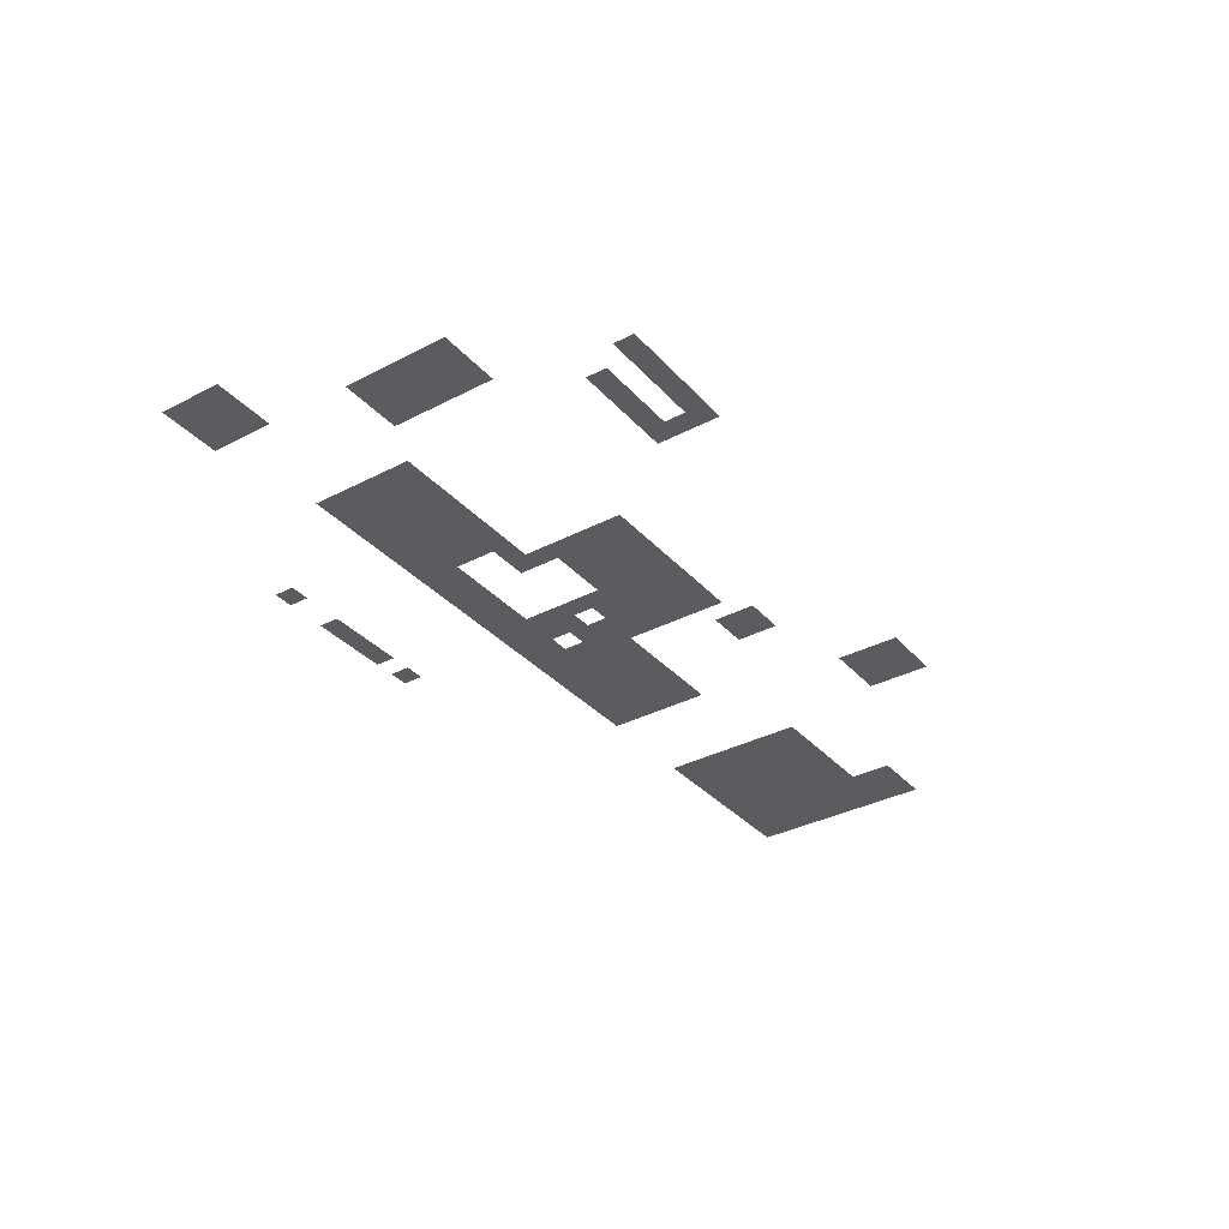
<metadata>
{"format":"obj","ext":"obj","renderer":"f3d","projection":"perspective","resolution":1024,"background":"white","views":[{"elev":-34.4,"azim":125.2,"up":"+Z"}]}
</metadata>
<code>
v -208 -1760 0
v -224 -1760 0
v -224 -1744 0
v -208 -1744 0
v -224 -1760 0
v -240 -1760 0
v -240 -1744 0
v -224 -1744 0
v -240 -1760 0
v -256 -1760 0
v -256 -1744 0
v -240 -1744 0
v -256 -1760 0
v -272 -1760 0
v -272 -1744 0
v -256 -1744 0
v -272 -1760 0
v -288 -1760 0
v -288 -1744 0
v -272 -1744 0
v -288 -1760 0
v -304 -1760 0
v -304 -1744 0
v -288 -1744 0
v -288 -1776 0
v -304 -1776 0
v -304 -1760 0
v -288 -1760 0
v -224 -1792 0
v -240 -1792 0
v -240 -1776 0
v -224 -1776 0
v -240 -1792 0
v -256 -1792 0
v -256 -1776 0
v -240 -1776 0
v -256 -1792 0
v -272 -1792 0
v -272 -1776 0
v -256 -1776 0
v -272 -1792 0
v -288 -1792 0
v -288 -1776 0
v -272 -1776 0
v -288 -1792 0
v -304 -1792 0
v -304 -1776 0
v -288 -1776 0
v -592 -1792 0
v -608 -1792 0
v -608 -1776 0
v -592 -1776 0
v -608 -1792 0
v -624 -1792 0
v -624 -1776 0
v -608 -1776 0
v -624 -1792 0
v -640 -1792 0
v -640 -1776 0
v -624 -1776 0
v -592 -1808 0
v -608 -1808 0
v -608 -1792 0
v -592 -1792 0
v -608 -1808 0
v -624 -1808 0
v -624 -1792 0
v -608 -1792 0
v -624 -1808 0
v -640 -1808 0
v -640 -1792 0
v -624 -1792 0
v -592 -1824 0
v -608 -1824 0
v -608 -1808 0
v -592 -1808 0
v -608 -1824 0
v -624 -1824 0
v -624 -1808 0
v -608 -1808 0
v -624 -1824 0
v -640 -1824 0
v -640 -1808 0
v -624 -1808 0
v -144 -1856 0
v -160 -1856 0
v -160 -1840 0
v -144 -1840 0
v -160 -1856 0
v -176 -1856 0
v -176 -1840 0
v -160 -1840 0
v -176 -1856 0
v -192 -1856 0
v -192 -1840 0
v -176 -1840 0
v -496 -1856 0
v -512 -1856 0
v -512 -1840 0
v -496 -1840 0
v -512 -1856 0
v -528 -1856 0
v -528 -1840 0
v -512 -1840 0
v -144 -1872 0
v -160 -1872 0
v -160 -1856 0
v -144 -1856 0
v -160 -1872 0
v -176 -1872 0
v -176 -1856 0
v -160 -1856 0
v -176 -1872 0
v -192 -1872 0
v -192 -1856 0
v -176 -1856 0
v -352 -1872 0
v -368 -1872 0
v -368 -1856 0
v -352 -1856 0
v -368 -1872 0
v -384 -1872 0
v -384 -1856 0
v -368 -1856 0
v -384 -1872 0
v -400 -1872 0
v -400 -1856 0
v -384 -1856 0
v -400 -1872 0
v -416 -1872 0
v -416 -1856 0
v -400 -1856 0
v -416 -1872 0
v -432 -1872 0
v -432 -1856 0
v -416 -1856 0
v -432 -1872 0
v -448 -1872 0
v -448 -1856 0
v -432 -1856 0
v -448 -1872 0
v -464 -1872 0
v -464 -1856 0
v -448 -1856 0
v -464 -1872 0
v -480 -1872 0
v -480 -1856 0
v -464 -1856 0
v -496 -1872 0
v -512 -1872 0
v -512 -1856 0
v -496 -1856 0
v -512 -1872 0
v -528 -1872 0
v -528 -1856 0
v -512 -1856 0
v -144 -1888 0
v -160 -1888 0
v -160 -1872 0
v -144 -1872 0
v -160 -1888 0
v -176 -1888 0
v -176 -1872 0
v -160 -1872 0
v -176 -1888 0
v -192 -1888 0
v -192 -1872 0
v -176 -1872 0
v -352 -1888 0
v -368 -1888 0
v -368 -1872 0
v -352 -1872 0
v -368 -1888 0
v -384 -1888 0
v -384 -1872 0
v -368 -1872 0
v -384 -1888 0
v -400 -1888 0
v -400 -1872 0
v -384 -1872 0
v -400 -1888 0
v -416 -1888 0
v -416 -1872 0
v -400 -1872 0
v -416 -1888 0
v -432 -1888 0
v -432 -1872 0
v -416 -1872 0
v -432 -1888 0
v -448 -1888 0
v -448 -1872 0
v -432 -1872 0
v -448 -1888 0
v -464 -1888 0
v -464 -1872 0
v -448 -1872 0
v -464 -1888 0
v -480 -1888 0
v -480 -1872 0
v -464 -1872 0
v -752 -1888 0
v -768 -1888 0
v -768 -1872 0
v -752 -1872 0
v -768 -1888 0
v -784 -1888 0
v -784 -1872 0
v -768 -1872 0
v -784 -1888 0
v -800 -1888 0
v -800 -1872 0
v -784 -1872 0
v -144 -1904 0
v -160 -1904 0
v -160 -1888 0
v -144 -1888 0
v -160 -1904 0
v -176 -1904 0
v -176 -1888 0
v -160 -1888 0
v -176 -1904 0
v -192 -1904 0
v -192 -1888 0
v -176 -1888 0
v -352 -1904 0
v -368 -1904 0
v -368 -1888 0
v -352 -1888 0
v -368 -1904 0
v -384 -1904 0
v -384 -1888 0
v -368 -1888 0
v -384 -1904 0
v -400 -1904 0
v -400 -1888 0
v -384 -1888 0
v -400 -1904 0
v -416 -1904 0
v -416 -1888 0
v -400 -1888 0
v -416 -1904 0
v -432 -1904 0
v -432 -1888 0
v -416 -1888 0
v -432 -1904 0
v -448 -1904 0
v -448 -1888 0
v -432 -1888 0
v -448 -1904 0
v -464 -1904 0
v -464 -1888 0
v -448 -1888 0
v -464 -1904 0
v -480 -1904 0
v -480 -1888 0
v -464 -1888 0
v -752 -1904 0
v -768 -1904 0
v -768 -1888 0
v -752 -1888 0
v -768 -1904 0
v -784 -1904 0
v -784 -1888 0
v -768 -1888 0
v -784 -1904 0
v -800 -1904 0
v -800 -1888 0
v -784 -1888 0
v -144 -1920 0
v -160 -1920 0
v -160 -1904 0
v -144 -1904 0
v -160 -1920 0
v -176 -1920 0
v -176 -1904 0
v -160 -1904 0
v -176 -1920 0
v -192 -1920 0
v -192 -1904 0
v -176 -1904 0
v -352 -1920 0
v -368 -1920 0
v -368 -1904 0
v -352 -1904 0
v -368 -1920 0
v -384 -1920 0
v -384 -1904 0
v -368 -1904 0
v -384 -1920 0
v -400 -1920 0
v -400 -1904 0
v -384 -1904 0
v -400 -1920 0
v -416 -1920 0
v -416 -1904 0
v -400 -1904 0
v -416 -1920 0
v -432 -1920 0
v -432 -1904 0
v -416 -1904 0
v -432 -1920 0
v -448 -1920 0
v -448 -1904 0
v -432 -1904 0
v -448 -1920 0
v -464 -1920 0
v -464 -1904 0
v -448 -1904 0
v -464 -1920 0
v -480 -1920 0
v -480 -1904 0
v -464 -1904 0
v -656 -1920 0
v -672 -1920 0
v -672 -1904 0
v -656 -1904 0
v -672 -1920 0
v -688 -1920 0
v -688 -1904 0
v -672 -1904 0
v -688 -1920 0
v -704 -1920 0
v -704 -1904 0
v -688 -1904 0
v -704 -1920 0
v -720 -1920 0
v -720 -1904 0
v -704 -1904 0
v -720 -1920 0
v -736 -1920 0
v -736 -1904 0
v -720 -1904 0
v -736 -1920 0
v -752 -1920 0
v -752 -1904 0
v -736 -1904 0
v -752 -1920 0
v -768 -1920 0
v -768 -1904 0
v -752 -1904 0
v -768 -1920 0
v -784 -1920 0
v -784 -1904 0
v -768 -1904 0
v -784 -1920 0
v -800 -1920 0
v -800 -1904 0
v -784 -1904 0
v -352 -1936 0
v -368 -1936 0
v -368 -1920 0
v -352 -1920 0
v -416 -1936 0
v -432 -1936 0
v -432 -1920 0
v -416 -1920 0
v -432 -1936 0
v -448 -1936 0
v -448 -1920 0
v -432 -1920 0
v -448 -1936 0
v -464 -1936 0
v -464 -1920 0
v -448 -1920 0
v -464 -1936 0
v -480 -1936 0
v -480 -1920 0
v -464 -1920 0
v -656 -1936 0
v -672 -1936 0
v -672 -1920 0
v -656 -1920 0
v -672 -1936 0
v -688 -1936 0
v -688 -1920 0
v -672 -1920 0
v -688 -1936 0
v -704 -1936 0
v -704 -1920 0
v -688 -1920 0
v -704 -1936 0
v -720 -1936 0
v -720 -1920 0
v -704 -1920 0
v -720 -1936 0
v -736 -1936 0
v -736 -1920 0
v -720 -1920 0
v -736 -1936 0
v -752 -1936 0
v -752 -1920 0
v -736 -1920 0
v -752 -1936 0
v -768 -1936 0
v -768 -1920 0
v -752 -1920 0
v -768 -1936 0
v -784 -1936 0
v -784 -1920 0
v -768 -1920 0
v -784 -1936 0
v -800 -1936 0
v -800 -1920 0
v -784 -1920 0
v -224 -1952 0
v -240 -1952 0
v -240 -1936 0
v -224 -1936 0
v -240 -1952 0
v -256 -1952 0
v -256 -1936 0
v -240 -1936 0
v -256 -1952 0
v -272 -1952 0
v -272 -1936 0
v -256 -1936 0
v -272 -1952 0
v -288 -1952 0
v -288 -1936 0
v -272 -1936 0
v -288 -1952 0
v -304 -1952 0
v -304 -1936 0
v -288 -1936 0
v -304 -1952 0
v -320 -1952 0
v -320 -1936 0
v -304 -1936 0
v -320 -1952 0
v -336 -1952 0
v -336 -1936 0
v -320 -1936 0
v -336 -1952 0
v -352 -1952 0
v -352 -1936 0
v -336 -1936 0
v -352 -1952 0
v -368 -1952 0
v -368 -1936 0
v -352 -1936 0
v -416 -1952 0
v -432 -1952 0
v -432 -1936 0
v -416 -1936 0
v -448 -1952 0
v -464 -1952 0
v -464 -1936 0
v -448 -1936 0
v -464 -1952 0
v -480 -1952 0
v -480 -1936 0
v -464 -1936 0
v -480 -1952 0
v -496 -1952 0
v -496 -1936 0
v -480 -1936 0
v -496 -1952 0
v -512 -1952 0
v -512 -1936 0
v -496 -1936 0
v -512 -1952 0
v -528 -1952 0
v -528 -1936 0
v -512 -1936 0
v -528 -1952 0
v -544 -1952 0
v -544 -1936 0
v -528 -1936 0
v -544 -1952 0
v -560 -1952 0
v -560 -1936 0
v -544 -1936 0
v -560 -1952 0
v -576 -1952 0
v -576 -1936 0
v -560 -1936 0
v -656 -1952 0
v -672 -1952 0
v -672 -1936 0
v -656 -1936 0
v -672 -1952 0
v -688 -1952 0
v -688 -1936 0
v -672 -1936 0
v -688 -1952 0
v -704 -1952 0
v -704 -1936 0
v -688 -1936 0
v -704 -1952 0
v -720 -1952 0
v -720 -1936 0
v -704 -1936 0
v -720 -1952 0
v -736 -1952 0
v -736 -1936 0
v -720 -1936 0
v -736 -1952 0
v -752 -1952 0
v -752 -1936 0
v -736 -1936 0
v -752 -1952 0
v -768 -1952 0
v -768 -1936 0
v -752 -1936 0
v -768 -1952 0
v -784 -1952 0
v -784 -1936 0
v -768 -1936 0
v -784 -1952 0
v -800 -1952 0
v -800 -1936 0
v -784 -1936 0
v -224 -1968 0
v -240 -1968 0
v -240 -1952 0
v -224 -1952 0
v -240 -1968 0
v -256 -1968 0
v -256 -1952 0
v -240 -1952 0
v -256 -1968 0
v -272 -1968 0
v -272 -1952 0
v -256 -1952 0
v -272 -1968 0
v -288 -1968 0
v -288 -1952 0
v -272 -1952 0
v -288 -1968 0
v -304 -1968 0
v -304 -1952 0
v -288 -1952 0
v -304 -1968 0
v -320 -1968 0
v -320 -1952 0
v -304 -1952 0
v -320 -1968 0
v -336 -1968 0
v -336 -1952 0
v -320 -1952 0
v -416 -1968 0
v -432 -1968 0
v -432 -1952 0
v -416 -1952 0
v -432 -1968 0
v -448 -1968 0
v -448 -1952 0
v -432 -1952 0
v -448 -1968 0
v -464 -1968 0
v -464 -1952 0
v -448 -1952 0
v -464 -1968 0
v -480 -1968 0
v -480 -1952 0
v -464 -1952 0
v -480 -1968 0
v -496 -1968 0
v -496 -1952 0
v -480 -1952 0
v -496 -1968 0
v -512 -1968 0
v -512 -1952 0
v -496 -1952 0
v -512 -1968 0
v -528 -1968 0
v -528 -1952 0
v -512 -1952 0
v -528 -1968 0
v -544 -1968 0
v -544 -1952 0
v -528 -1952 0
v -544 -1968 0
v -560 -1968 0
v -560 -1952 0
v -544 -1952 0
v -560 -1968 0
v -576 -1968 0
v -576 -1952 0
v -560 -1952 0
v -656 -1968 0
v -672 -1968 0
v -672 -1952 0
v -656 -1952 0
v -672 -1968 0
v -688 -1968 0
v -688 -1952 0
v -672 -1952 0
v -688 -1968 0
v -704 -1968 0
v -704 -1952 0
v -688 -1952 0
v -704 -1968 0
v -720 -1968 0
v -720 -1952 0
v -704 -1952 0
v -720 -1968 0
v -736 -1968 0
v -736 -1952 0
v -720 -1952 0
v -736 -1968 0
v -752 -1968 0
v -752 -1952 0
v -736 -1952 0
v -752 -1968 0
v -768 -1968 0
v -768 -1952 0
v -752 -1952 0
v -768 -1968 0
v -784 -1968 0
v -784 -1952 0
v -768 -1952 0
v -784 -1968 0
v -800 -1968 0
v -800 -1952 0
v -784 -1952 0
v -224 -1984 0
v -240 -1984 0
v -240 -1968 0
v -224 -1968 0
v -240 -1984 0
v -256 -1984 0
v -256 -1968 0
v -240 -1968 0
v -256 -1984 0
v -272 -1984 0
v -272 -1968 0
v -256 -1968 0
v -272 -1984 0
v -288 -1984 0
v -288 -1968 0
v -272 -1968 0
v -288 -1984 0
v -304 -1984 0
v -304 -1968 0
v -288 -1968 0
v -304 -1984 0
v -320 -1984 0
v -320 -1968 0
v -304 -1968 0
v -320 -1984 0
v -336 -1984 0
v -336 -1968 0
v -320 -1968 0
v -416 -1984 0
v -432 -1984 0
v -432 -1968 0
v -416 -1968 0
v -432 -1984 0
v -448 -1984 0
v -448 -1968 0
v -432 -1968 0
v -464 -1984 0
v -480 -1984 0
v -480 -1968 0
v -464 -1968 0
v -480 -1984 0
v -496 -1984 0
v -496 -1968 0
v -480 -1968 0
v -496 -1984 0
v -512 -1984 0
v -512 -1968 0
v -496 -1968 0
v -512 -1984 0
v -528 -1984 0
v -528 -1968 0
v -512 -1968 0
v -528 -1984 0
v -544 -1984 0
v -544 -1968 0
v -528 -1968 0
v -544 -1984 0
v -560 -1984 0
v -560 -1968 0
v -544 -1968 0
v -560 -1984 0
v -576 -1984 0
v -576 -1968 0
v -560 -1968 0
v -656 -1984 0
v -672 -1984 0
v -672 -1968 0
v -656 -1968 0
v -672 -1984 0
v -688 -1984 0
v -688 -1968 0
v -672 -1968 0
v -688 -1984 0
v -704 -1984 0
v -704 -1968 0
v -688 -1968 0
v -704 -1984 0
v -720 -1984 0
v -720 -1968 0
v -704 -1968 0
v -720 -1984 0
v -736 -1984 0
v -736 -1968 0
v -720 -1968 0
v -736 -1984 0
v -752 -1984 0
v -752 -1968 0
v -736 -1968 0
v -752 -1984 0
v -768 -1984 0
v -768 -1968 0
v -752 -1968 0
v -768 -1984 0
v -784 -1984 0
v -784 -1968 0
v -768 -1968 0
v -784 -1984 0
v -800 -1984 0
v -800 -1968 0
v -784 -1968 0
v -96 -2000 0
v -112 -2000 0
v -112 -1984 0
v -96 -1984 0
v -112 -2000 0
v -128 -2000 0
v -128 -1984 0
v -112 -1984 0
v -128 -2000 0
v -144 -2000 0
v -144 -1984 0
v -128 -1984 0
v -224 -2000 0
v -240 -2000 0
v -240 -1984 0
v -224 -1984 0
v -240 -2000 0
v -256 -2000 0
v -256 -1984 0
v -240 -1984 0
v -256 -2000 0
v -272 -2000 0
v -272 -1984 0
v -256 -1984 0
v -272 -2000 0
v -288 -2000 0
v -288 -1984 0
v -272 -1984 0
v -288 -2000 0
v -304 -2000 0
v -304 -1984 0
v -288 -1984 0
v -304 -2000 0
v -320 -2000 0
v -320 -1984 0
v -304 -1984 0
v -320 -2000 0
v -336 -2000 0
v -336 -1984 0
v -320 -1984 0
v -336 -2000 0
v -352 -2000 0
v -352 -1984 0
v -336 -1984 0
v -352 -2000 0
v -368 -2000 0
v -368 -1984 0
v -352 -1984 0
v -368 -2000 0
v -384 -2000 0
v -384 -1984 0
v -368 -1984 0
v -384 -2000 0
v -400 -2000 0
v -400 -1984 0
v -384 -1984 0
v -400 -2000 0
v -416 -2000 0
v -416 -1984 0
v -400 -1984 0
v -416 -2000 0
v -432 -2000 0
v -432 -1984 0
v -416 -1984 0
v -432 -2000 0
v -448 -2000 0
v -448 -1984 0
v -432 -1984 0
v -448 -2000 0
v -464 -2000 0
v -464 -1984 0
v -448 -1984 0
v -464 -2000 0
v -480 -2000 0
v -480 -1984 0
v -464 -1984 0
v -480 -2000 0
v -496 -2000 0
v -496 -1984 0
v -480 -1984 0
v -496 -2000 0
v -512 -2000 0
v -512 -1984 0
v -496 -1984 0
v -512 -2000 0
v -528 -2000 0
v -528 -1984 0
v -512 -1984 0
v -528 -2000 0
v -544 -2000 0
v -544 -1984 0
v -528 -1984 0
v -544 -2000 0
v -560 -2000 0
v -560 -1984 0
v -544 -1984 0
v -560 -2000 0
v -576 -2000 0
v -576 -1984 0
v -560 -1984 0
v -656 -2000 0
v -672 -2000 0
v -672 -1984 0
v -656 -1984 0
v -672 -2000 0
v -688 -2000 0
v -688 -1984 0
v -672 -1984 0
v -688 -2000 0
v -704 -2000 0
v -704 -1984 0
v -688 -1984 0
v -704 -2000 0
v -720 -2000 0
v -720 -1984 0
v -704 -1984 0
v -720 -2000 0
v -736 -2000 0
v -736 -1984 0
v -720 -1984 0
v -736 -2000 0
v -752 -2000 0
v -752 -1984 0
v -736 -1984 0
v -752 -2000 0
v -768 -2000 0
v -768 -1984 0
v -752 -1984 0
v -768 -2000 0
v -784 -2000 0
v -784 -1984 0
v -768 -1984 0
v -784 -2000 0
v -800 -2000 0
v -800 -1984 0
v -784 -1984 0
v -96 -2016 0
v -112 -2016 0
v -112 -2000 0
v -96 -2000 0
v -112 -2016 0
v -128 -2016 0
v -128 -2000 0
v -112 -2000 0
v -128 -2016 0
v -144 -2016 0
v -144 -2000 0
v -128 -2000 0
v -224 -2016 0
v -240 -2016 0
v -240 -2000 0
v -224 -2000 0
v -240 -2016 0
v -256 -2016 0
v -256 -2000 0
v -240 -2000 0
v -256 -2016 0
v -272 -2016 0
v -272 -2000 0
v -256 -2000 0
v -272 -2016 0
v -288 -2016 0
v -288 -2000 0
v -272 -2000 0
v -288 -2016 0
v -304 -2016 0
v -304 -2000 0
v -288 -2000 0
v -304 -2016 0
v -320 -2016 0
v -320 -2000 0
v -304 -2000 0
v -320 -2016 0
v -336 -2016 0
v -336 -2000 0
v -320 -2000 0
v -336 -2016 0
v -352 -2016 0
v -352 -2000 0
v -336 -2000 0
v -352 -2016 0
v -368 -2016 0
v -368 -2000 0
v -352 -2000 0
v -368 -2016 0
v -384 -2016 0
v -384 -2000 0
v -368 -2000 0
v -384 -2016 0
v -400 -2016 0
v -400 -2000 0
v -384 -2000 0
v -400 -2016 0
v -416 -2016 0
v -416 -2000 0
v -400 -2000 0
v -416 -2016 0
v -432 -2016 0
v -432 -2000 0
v -416 -2000 0
v -432 -2016 0
v -448 -2016 0
v -448 -2000 0
v -432 -2000 0
v -448 -2016 0
v -464 -2016 0
v -464 -2000 0
v -448 -2000 0
v -464 -2016 0
v -480 -2016 0
v -480 -2000 0
v -464 -2000 0
v -480 -2016 0
v -496 -2016 0
v -496 -2000 0
v -480 -2000 0
v -496 -2016 0
v -512 -2016 0
v -512 -2000 0
v -496 -2000 0
v -512 -2016 0
v -528 -2016 0
v -528 -2000 0
v -512 -2000 0
v -528 -2016 0
v -544 -2016 0
v -544 -2000 0
v -528 -2000 0
v -544 -2016 0
v -560 -2016 0
v -560 -2000 0
v -544 -2000 0
v -560 -2016 0
v -576 -2016 0
v -576 -2000 0
v -560 -2000 0
v -656 -2016 0
v -672 -2016 0
v -672 -2000 0
v -656 -2000 0
v -672 -2016 0
v -688 -2016 0
v -688 -2000 0
v -672 -2000 0
v -688 -2016 0
v -704 -2016 0
v -704 -2000 0
v -688 -2000 0
v -704 -2016 0
v -720 -2016 0
v -720 -2000 0
v -704 -2000 0
v -720 -2016 0
v -736 -2016 0
v -736 -2000 0
v -720 -2000 0
v -736 -2016 0
v -752 -2016 0
v -752 -2000 0
v -736 -2000 0
v -752 -2016 0
v -768 -2016 0
v -768 -2000 0
v -752 -2000 0
v -768 -2016 0
v -784 -2016 0
v -784 -2000 0
v -768 -2000 0
v -784 -2016 0
v -800 -2016 0
v -800 -2000 0
v -784 -2000 0
v -96 -2032 0
v -112 -2032 0
v -112 -2016 0
v -96 -2016 0
v -112 -2032 0
v -128 -2032 0
v -128 -2016 0
v -112 -2016 0
v -128 -2032 0
v -144 -2032 0
v -144 -2016 0
v -128 -2016 0
v -288 -2112 0
v -304 -2112 0
v -304 -2096 0
v -288 -2096 0
v -336 -2112 0
v -352 -2112 0
v -352 -2096 0
v -336 -2096 0
v -352 -2112 0
v -368 -2112 0
v -368 -2096 0
v -352 -2096 0
v -368 -2112 0
v -384 -2112 0
v -384 -2096 0
v -368 -2096 0
v -384 -2112 0
v -400 -2112 0
v -400 -2096 0
v -384 -2096 0
v -416 -2112 0
v -432 -2112 0
v -432 -2096 0
v -416 -2096 0
g TilesEndWorld_mesh_0005
f 1 2 3 4
f 5 6 7 8
f 9 10 11 12
f 13 14 15 16
f 17 18 19 20
f 21 22 23 24
f 25 26 27 28
f 29 30 31 32
f 33 34 35 36
f 37 38 39 40
f 41 42 43 44
f 45 46 47 48
f 49 50 51 52
f 53 54 55 56
f 57 58 59 60
f 61 62 63 64
f 65 66 67 68
f 69 70 71 72
f 73 74 75 76
f 77 78 79 80
f 81 82 83 84
f 85 86 87 88
f 89 90 91 92
f 93 94 95 96
f 97 98 99 100
f 101 102 103 104
f 105 106 107 108
f 109 110 111 112
f 113 114 115 116
f 117 118 119 120
f 121 122 123 124
f 125 126 127 128
f 129 130 131 132
f 133 134 135 136
f 137 138 139 140
f 141 142 143 144
f 145 146 147 148
f 149 150 151 152
f 153 154 155 156
f 157 158 159 160
f 161 162 163 164
f 165 166 167 168
f 169 170 171 172
f 173 174 175 176
f 177 178 179 180
f 181 182 183 184
f 185 186 187 188
f 189 190 191 192
f 193 194 195 196
f 197 198 199 200
f 201 202 203 204
f 205 206 207 208
f 209 210 211 212
f 213 214 215 216
f 217 218 219 220
f 221 222 223 224
f 225 226 227 228
f 229 230 231 232
f 233 234 235 236
f 237 238 239 240
f 241 242 243 244
f 245 246 247 248
f 249 250 251 252
f 253 254 255 256
f 257 258 259 260
f 261 262 263 264
f 265 266 267 268
f 269 270 271 272
f 273 274 275 276
f 277 278 279 280
f 281 282 283 284
f 285 286 287 288
f 289 290 291 292
f 293 294 295 296
f 297 298 299 300
f 301 302 303 304
f 305 306 307 308
f 309 310 311 312
f 313 314 315 316
f 317 318 319 320
f 321 322 323 324
f 325 326 327 328
f 329 330 331 332
f 333 334 335 336
f 337 338 339 340
f 341 342 343 344
f 345 346 347 348
f 349 350 351 352
f 353 354 355 356
f 357 358 359 360
f 361 362 363 364
f 365 366 367 368
f 369 370 371 372
f 373 374 375 376
f 377 378 379 380
f 381 382 383 384
f 385 386 387 388
f 389 390 391 392
f 393 394 395 396
f 397 398 399 400
f 401 402 403 404
f 405 406 407 408
f 409 410 411 412
f 413 414 415 416
f 417 418 419 420
f 421 422 423 424
f 425 426 427 428
f 429 430 431 432
f 433 434 435 436
f 437 438 439 440
f 441 442 443 444
f 445 446 447 448
f 449 450 451 452
f 453 454 455 456
f 457 458 459 460
f 461 462 463 464
f 465 466 467 468
f 469 470 471 472
f 473 474 475 476
f 477 478 479 480
f 481 482 483 484
f 485 486 487 488
f 489 490 491 492
f 493 494 495 496
f 497 498 499 500
f 501 502 503 504
f 505 506 507 508
f 509 510 511 512
f 513 514 515 516
f 517 518 519 520
f 521 522 523 524
f 525 526 527 528
f 529 530 531 532
f 533 534 535 536
f 537 538 539 540
f 541 542 543 544
f 545 546 547 548
f 549 550 551 552
f 553 554 555 556
f 557 558 559 560
f 561 562 563 564
f 565 566 567 568
f 569 570 571 572
f 573 574 575 576
f 577 578 579 580
f 581 582 583 584
f 585 586 587 588
f 589 590 591 592
f 593 594 595 596
f 597 598 599 600
f 601 602 603 604
f 605 606 607 608
f 609 610 611 612
f 613 614 615 616
f 617 618 619 620
f 621 622 623 624
f 625 626 627 628
f 629 630 631 632
f 633 634 635 636
f 637 638 639 640
f 641 642 643 644
f 645 646 647 648
f 649 650 651 652
f 653 654 655 656
f 657 658 659 660
f 661 662 663 664
f 665 666 667 668
f 669 670 671 672
f 673 674 675 676
f 677 678 679 680
f 681 682 683 684
f 685 686 687 688
f 689 690 691 692
f 693 694 695 696
f 697 698 699 700
f 701 702 703 704
f 705 706 707 708
f 709 710 711 712
f 713 714 715 716
f 717 718 719 720
f 721 722 723 724
f 725 726 727 728
f 729 730 731 732
f 733 734 735 736
f 737 738 739 740
f 741 742 743 744
f 745 746 747 748
f 749 750 751 752
f 753 754 755 756
f 757 758 759 760
f 761 762 763 764
f 765 766 767 768
f 769 770 771 772
f 773 774 775 776
f 777 778 779 780
f 781 782 783 784
f 785 786 787 788
f 789 790 791 792
f 793 794 795 796
f 797 798 799 800
f 801 802 803 804
f 805 806 807 808
f 809 810 811 812
f 813 814 815 816
f 817 818 819 820
f 821 822 823 824
f 825 826 827 828
f 829 830 831 832
f 833 834 835 836
f 837 838 839 840
f 841 842 843 844
f 845 846 847 848
f 849 850 851 852
f 853 854 855 856
f 857 858 859 860
f 861 862 863 864
f 865 866 867 868
f 869 870 871 872
f 873 874 875 876
f 877 878 879 880
f 881 882 883 884
f 885 886 887 888
f 889 890 891 892
f 893 894 895 896
f 897 898 899 900
f 901 902 903 904
f 905 906 907 908
f 909 910 911 912
f 913 914 915 916
f 917 918 919 920
f 921 922 923 924
f 925 926 927 928
f 929 930 931 932
f 933 934 935 936
f 937 938 939 940
f 941 942 943 944
f 945 946 947 948
f 949 950 951 952
f 953 954 955 956
f 957 958 959 960
f 961 962 963 964
f 965 966 967 968
f 969 970 971 972
f 973 974 975 976
f 977 978 979 980
f 981 982 983 984
f 985 986 987 988
f 989 990 991 992
f 993 994 995 996
f 997 998 999 1000
f 1001 1002 1003 1004
f 1005 1006 1007 1008
f 1009 1010 1011 1012
f 1013 1014 1015 1016
f 1017 1018 1019 1020
f 1021 1022 1023 1024

</code>
